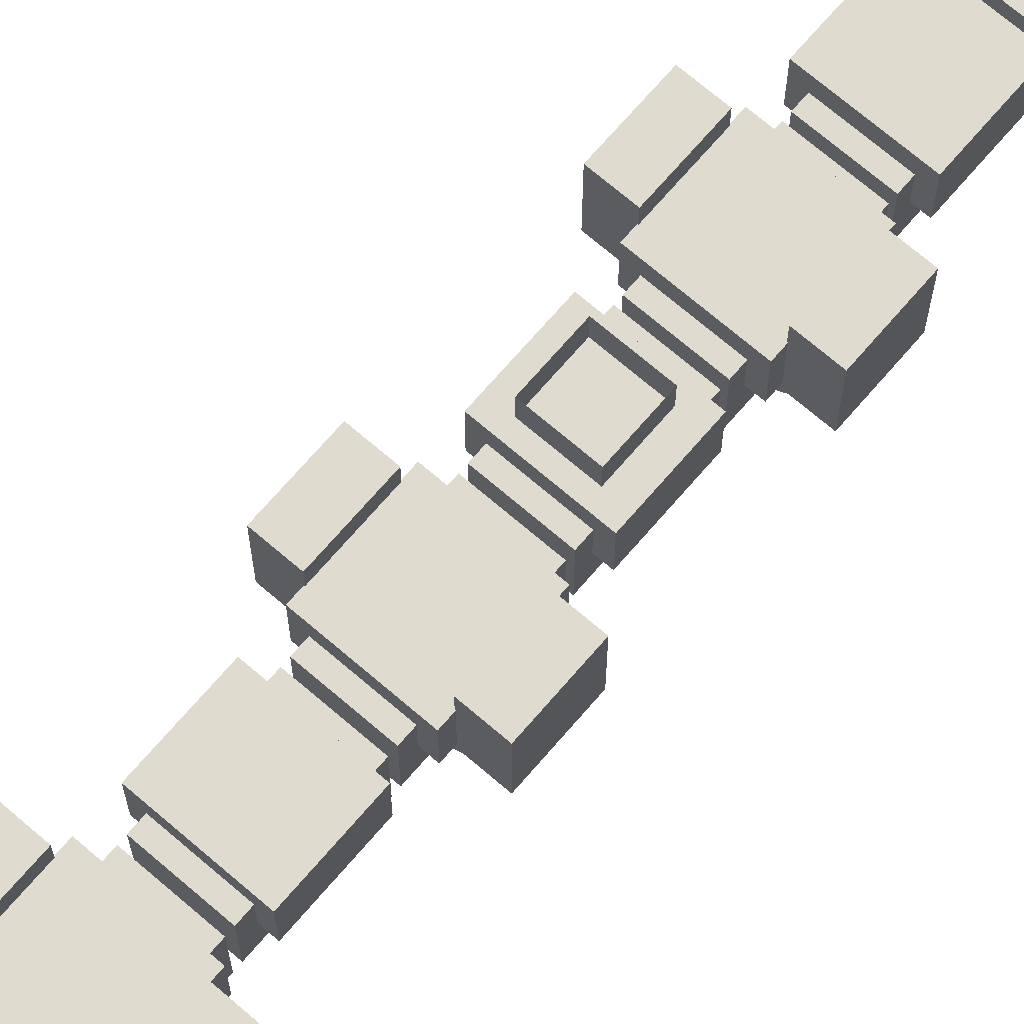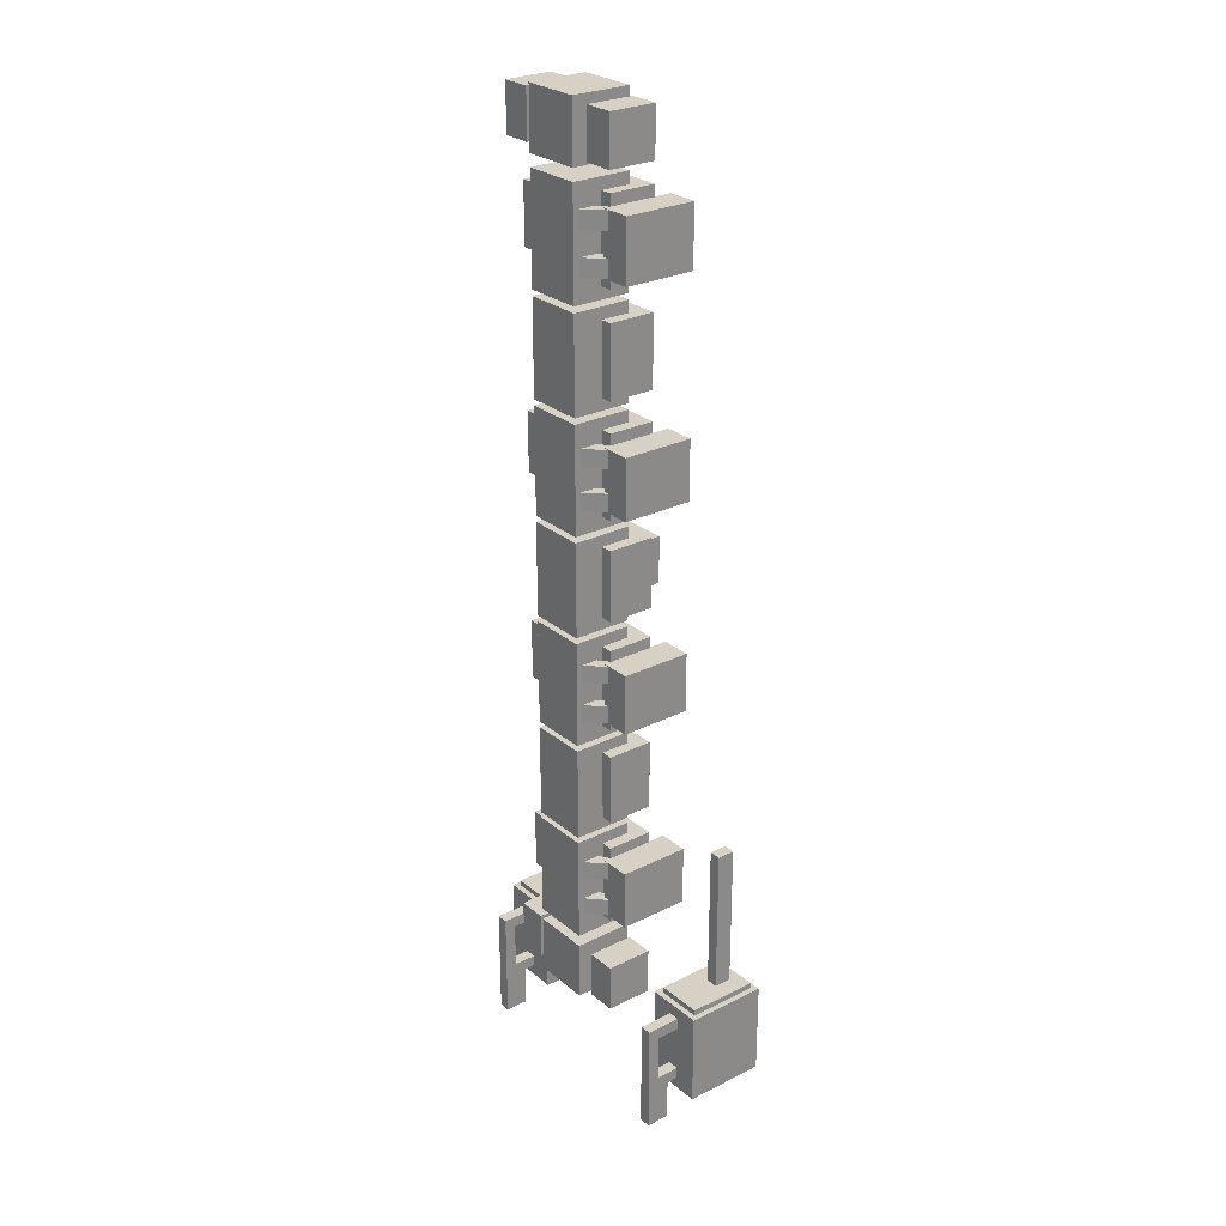
<metadata>
{"format":"obj","ext":"obj","renderer":"f3d","projection":"perspective","resolution":1024,"background":"white","views":[{"elev":70.5,"azim":-139.3,"up":"+Y"},{"elev":26.6,"azim":51.9,"up":"+Z"}]}
</metadata>
<code>
o cube
v -1.312 0.9375 -5.375
v 0.3125 1.062 0.5
v 0.3125 1.062 -0.5
v 0.3125 0.4375 0.5
v 0.3125 0.4375 -0.5
v -0.3125 1.062 0.5
v -0.3125 1.062 -0.5
v -0.3125 0.4375 0.5
v -0.3125 0.4375 -0.5
v 0.4375 1.25 2.625
v 0.4375 1.25 1.875
v 0.4375 0.75 2.625
v 0.4375 0.75 1.875
v -0.4375 1.25 2.625
v -0.4375 1.25 1.875
v -0.4375 0.75 2.625
v -0.4375 0.75 1.875
v 0.3125 1.062 2.75
v 0.3125 1.062 1.75
v 0.3125 0.4375 2.75
v 0.3125 0.4375 1.75
v -0.3125 1.062 2.75
v -0.3125 1.062 1.75
v -0.3125 0.4375 2.75
v -0.3125 0.4375 1.75
v 0.4375 1.25 -2.938
v 0.4375 1.25 -3.812
v 0.4375 0.75 -2.938
v 0.4375 0.75 -3.812
v -0.4375 1.25 -2.938
v -0.4375 1.25 -3.812
v -0.4375 0.75 -2.938
v -0.4375 0.75 -3.812
v 0.4451 0.8094 -0.8125
v 0.4451 0.8094 -1
v 0.5335 0.721 -0.8125
v 0.5335 0.721 -1
v 0.2241 0.5884 -0.8125
v 0.2241 0.5884 -1
v 0.3125 0.5 -0.8125
v 0.3125 0.5 -1
v 0.4451 0.8094 -1.25
v 0.4451 0.8094 -1.438
v 0.5335 0.721 -1.25
v 0.5335 0.721 -1.438
v 0.2241 0.5884 -1.25
v 0.2241 0.5884 -1.438
v 0.3125 0.5 -1.25
v 0.3125 0.5 -1.438
v -0.2241 0.5884 -1.25
v -0.2241 0.5884 -1.438
v -0.3125 0.5 -1.25
v -0.3125 0.5 -1.438
v -0.4451 0.8094 -1.25
v -0.4451 0.8094 -1.438
v -0.5335 0.721 -1.25
v -0.5335 0.721 -1.438
v -0.2241 0.5884 -0.8125
v -0.2241 0.5884 -1
v -0.3125 0.5 -0.8125
v -0.3125 0.5 -1
v -0.4451 0.8094 -0.8125
v -0.4451 0.8094 -1
v -0.5335 0.721 -0.8125
v -0.5335 0.721 -1
v 0.3125 1.062 -0.5625
v 0.3125 1.062 -1.688
v 0.3125 0.4375 -0.5625
v 0.3125 0.4375 -1.688
v -0.3125 1.062 -0.5625
v -0.3125 1.062 -1.688
v -0.3125 0.4375 -0.5625
v -0.3125 0.4375 -1.688
v -0.4313 1.444 -0.8063
v -0.4313 1.444 -1.444
v -0.4313 0.6813 -0.8063
v -0.4313 0.6813 -1.444
v -0.7562 1.444 -0.8063
v -0.7562 1.444 -1.444
v -0.7562 0.6813 -0.8063
v -0.7562 0.6813 -1.444
v 0.7563 1.444 -0.8063
v 0.7563 1.444 -1.444
v 0.7563 0.6813 -0.8063
v 0.7563 0.6813 -1.444
v 0.4313 1.444 -0.8063
v 0.4313 1.444 -1.444
v 0.4313 0.6813 -0.8063
v 0.4313 0.6813 -1.444
v 0.4451 0.8094 -3.062
v 0.4451 0.8094 -3.25
v 0.5335 0.721 -3.062
v 0.5335 0.721 -3.25
v 0.2241 0.5884 -3.062
v 0.2241 0.5884 -3.25
v 0.3125 0.5 -3.062
v 0.3125 0.5 -3.25
v 0.4451 0.8094 -3.5
v 0.4451 0.8094 -3.688
v 0.5335 0.721 -3.5
v 0.5335 0.721 -3.688
v 0.2241 0.5884 -3.5
v 0.2241 0.5884 -3.688
v 0.3125 0.5 -3.5
v 0.3125 0.5 -3.688
v -0.2241 0.5884 -3.5
v -0.2241 0.5884 -3.688
v -0.3125 0.5 -3.5
v -0.3125 0.5 -3.688
v -0.4451 0.8094 -3.5
v -0.4451 0.8094 -3.688
v -0.5335 0.721 -3.5
v -0.5335 0.721 -3.688
v -0.2241 0.5884 -3.062
v -0.2241 0.5884 -3.25
v -0.3125 0.5 -3.062
v -0.3125 0.5 -3.25
v -0.4451 0.8094 -3.062
v -0.4451 0.8094 -3.25
v -0.5335 0.721 -3.062
v -0.5335 0.721 -3.25
v 0.3125 1.062 -2.812
v 0.3125 1.062 -3.938
v 0.3125 0.4375 -2.812
v 0.3125 0.4375 -3.938
v -0.3125 1.062 -2.812
v -0.3125 1.062 -3.938
v -0.3125 0.4375 -2.812
v -0.3125 0.4375 -3.938
v -0.4313 1.444 -3.056
v -0.4313 1.444 -3.694
v -0.4313 0.6813 -3.056
v -0.4313 0.6813 -3.694
v -0.7562 1.444 -3.056
v -0.7562 1.444 -3.694
v -0.7562 0.6813 -3.056
v -0.7562 0.6813 -3.694
v 0.7563 1.444 -3.056
v 0.7563 1.444 -3.694
v 0.7563 0.6813 -3.056
v 0.7563 0.6813 -3.694
v 0.4313 1.444 -3.056
v 0.4313 1.444 -3.694
v 0.4313 0.6813 -3.056
v 0.4313 0.6813 -3.694
v 0.4375 1.25 -1.875
v 0.4375 1.25 -2.625
v 0.4375 0.75 -1.875
v 0.4375 0.75 -2.625
v -0.4375 1.25 -1.875
v -0.4375 1.25 -2.625
v -0.4375 0.75 -1.875
v -0.4375 0.75 -2.625
v 0.3125 1.062 -1.75
v 0.3125 1.062 -2.75
v 0.3125 0.4375 -1.75
v 0.3125 0.4375 -2.75
v -0.3125 1.062 -1.75
v -0.3125 1.062 -2.75
v -0.3125 0.4375 -1.75
v -0.3125 0.4375 -2.75
v 0.4375 1.25 0.375
v 0.4375 1.25 -0.375
v 0.4375 0.75 0.375
v 0.4375 0.75 -0.375
v -0.4375 1.25 0.375
v -0.4375 1.25 -0.375
v -0.4375 0.75 0.375
v -0.4375 0.75 -0.375
v 0.7563 1.444 1.444
v 0.7563 1.444 0.8062
v 0.7563 0.6813 1.444
v 0.7563 0.6813 0.8062
v 0.4313 1.444 1.444
v 0.4313 1.444 0.8062
v 0.4313 0.6813 1.444
v 0.4313 0.6813 0.8062
v -0.4313 1.444 1.444
v -0.4313 1.444 0.8062
v -0.4313 0.6813 1.444
v -0.4313 0.6813 0.8062
v -0.7562 1.444 1.444
v -0.7562 1.444 0.8062
v -0.7562 0.6813 1.444
v -0.7562 0.6813 0.8062
v 0.3125 1.062 1.688
v 0.3125 1.062 0.5625
v 0.3125 0.4375 1.688
v 0.3125 0.4375 0.5625
v -0.3125 1.062 1.688
v -0.3125 1.062 0.5625
v -0.3125 0.4375 1.688
v -0.3125 0.4375 0.5625
v -0.2241 0.5884 1.438
v -0.2241 0.5884 1.25
v -0.3125 0.5 1.438
v -0.3125 0.5 1.25
v -0.4451 0.8094 1.438
v -0.4451 0.8094 1.25
v -0.5335 0.721 1.438
v -0.5335 0.721 1.25
v -0.2241 0.5884 1
v -0.2241 0.5884 0.8125
v -0.3125 0.5 1
v -0.3125 0.5 0.8125
v -0.4451 0.8094 1
v -0.4451 0.8094 0.8125
v -0.5335 0.721 1
v -0.5335 0.721 0.8125
v 0.4451 0.8094 1
v 0.4451 0.8094 0.8125
v 0.5335 0.721 1
v 0.5335 0.721 0.8125
v 0.2241 0.5884 1
v 0.2241 0.5884 0.8125
v 0.3125 0.5 1
v 0.3125 0.5 0.8125
v 0.4451 0.8094 1.438
v 0.4451 0.8094 1.25
v 0.5335 0.721 1.438
v 0.5335 0.721 1.25
v 0.2241 0.5884 1.438
v 0.2241 0.5884 1.25
v 0.3125 0.5 1.438
v 0.3125 0.5 1.25
v 0.7563 1.444 3.694
v 0.7563 1.444 3.056
v 0.7563 0.6813 3.694
v 0.7563 0.6813 3.056
v 0.4313 1.444 3.694
v 0.4313 1.444 3.056
v 0.4313 0.6813 3.694
v 0.4313 0.6813 3.056
v -0.4313 1.444 3.694
v -0.4313 1.444 3.056
v -0.4313 0.6813 3.694
v -0.4313 0.6813 3.056
v -0.7562 1.444 3.694
v -0.7562 1.444 3.056
v -0.7562 0.6813 3.694
v -0.7562 0.6813 3.056
v 0.3125 1.062 3.938
v 0.3125 1.062 2.812
v 0.3125 0.4375 3.938
v 0.3125 0.4375 2.812
v -0.3125 1.062 3.938
v -0.3125 1.062 2.812
v -0.3125 0.4375 3.938
v -0.3125 0.4375 2.812
v -0.2241 0.5884 3.688
v -0.2241 0.5884 3.5
v -0.3125 0.5 3.688
v -0.3125 0.5 3.5
v -0.4451 0.8094 3.688
v -0.4451 0.8094 3.5
v -0.5335 0.721 3.688
v -0.5335 0.721 3.5
v -0.2241 0.5884 3.25
v -0.2241 0.5884 3.062
v -0.3125 0.5 3.25
v -0.3125 0.5 3.062
v -0.4451 0.8094 3.25
v -0.4451 0.8094 3.062
v -0.5335 0.721 3.25
v -0.5335 0.721 3.062
v 0.4451 0.8094 3.25
v 0.4451 0.8094 3.062
v 0.5335 0.721 3.25
v 0.5335 0.721 3.062
v 0.2241 0.5884 3.25
v 0.2241 0.5884 3.062
v 0.3125 0.5 3.25
v 0.3125 0.5 3.062
v 0.4451 0.8094 3.688
v 0.4451 0.8094 3.5
v 0.5335 0.721 3.688
v 0.5335 0.721 3.5
v 0.2241 0.5884 3.688
v 0.2241 0.5884 3.5
v 0.3125 0.5 3.688
v 0.3125 0.5 3.5
v 0.4375 1.25 1.562
v 0.4375 1.25 0.6875
v 0.4375 0.75 1.562
v 0.4375 0.75 0.6875
v -0.4375 1.25 1.562
v -0.4375 1.25 0.6875
v -0.4375 0.75 1.562
v -0.4375 0.75 0.6875
v 0.4375 1.25 -0.6875
v 0.4375 1.25 -1.562
v 0.4375 0.75 -0.6875
v 0.4375 0.75 -1.562
v -0.4375 1.25 -0.6875
v -0.4375 1.25 -1.562
v -0.4375 0.75 -0.6875
v -0.4375 0.75 -1.562
v 0.4375 1.25 3.812
v 0.4375 1.25 2.938
v 0.4375 0.75 3.812
v 0.4375 0.75 2.938
v -0.4375 1.25 3.812
v -0.4375 1.25 2.938
v -0.4375 0.75 3.812
v -0.4375 0.75 2.938
v 0.3125 1.062 4.688
v 0.3125 1.062 4.062
v 0.3125 0.4375 4.688
v 0.3125 0.4375 4.062
v -0.3125 1.062 4.688
v -0.3125 1.062 4.062
v -0.3125 0.4375 4.688
v -0.3125 0.4375 4.062
v 0.75 1 4.625
v 0.75 1 4.125
v 0.75 0.5 4.625
v 0.75 0.5 4.125
v 0.4375 1 4.625
v 0.4375 1 4.125
v 0.4375 0.5 4.625
v 0.4375 0.5 4.125
v 0.09375 1.25 4.469
v 0.09375 1.25 4.281
v 0.09375 1.062 4.469
v 0.09375 1.062 4.281
v -0.09375 1.25 4.469
v -0.09375 1.25 4.281
v -0.09375 1.062 4.469
v -0.09375 1.062 4.281
v -0.4375 1 4.625
v -0.4375 1 4.125
v -0.4375 0.5 4.625
v -0.4375 0.5 4.125
v -0.75 1 4.625
v -0.75 1 4.125
v -0.75 0.5 4.625
v -0.75 0.5 4.125
v 0.3125 1.062 -4.062
v 0.3125 1.062 -4.688
v 0.3125 0.4375 -4.062
v 0.3125 0.4375 -4.688
v -0.3125 1.062 -4.062
v -0.3125 1.062 -4.688
v -0.3125 0.4375 -4.062
v -0.3125 0.4375 -4.688
v 0.75 1 -4.125
v 0.75 1 -4.625
v 0.75 0.5 -4.125
v 0.75 0.5 -4.625
v 0.4375 1 -4.125
v 0.4375 1 -4.625
v 0.4375 0.5 -4.125
v 0.4375 0.5 -4.625
v 0.09375 1.25 -4.281
v 0.09375 1.25 -4.469
v 0.09375 1.062 -4.281
v 0.09375 1.062 -4.469
v -0.09375 1.25 -4.281
v -0.09375 1.25 -4.469
v -0.09375 1.062 -4.281
v -0.09375 1.062 -4.469
v -0.4375 1 -4.125
v -0.4375 1 -4.625
v -0.4375 0.5 -4.125
v -0.4375 0.5 -4.625
v -0.75 1 -4.125
v -0.75 1 -4.625
v -0.75 0.5 -4.125
v -0.75 0.5 -4.625
v 0.25 1.5 0.25
v 0.25 1.5 -0.25
v 0.25 1.25 0.25
v 0.25 1.25 -0.25
v -0.25 1.5 0.25
v -0.25 1.5 -0.25
v -0.25 1.25 0.25
v -0.25 1.25 -0.25
v -1.189 1.625 -2.875
v -1.189 1.625 -4.5
v -1.189 1.438 -2.875
v -1.189 1.438 -4.5
v -1.314 1.625 -2.875
v -1.314 1.625 -4.5
v -1.314 1.438 -2.875
v -1.314 1.438 -4.5
v -1.188 0.9375 -4.625
v -1.188 0.9375 -4.75
v -1.188 0.6875 -4.625
v -1.188 0.6875 -4.75
v -1.312 0.9375 -4.625
v -1.312 0.9375 -4.75
v -1.312 0.6875 -4.625
v -1.312 0.6875 -4.75
v -1.188 0.6875 -4.625
v -1.188 0.6875 -5.812
v -1.188 0.5625 -4.625
v -1.188 0.5625 -5.812
v -1.312 0.6875 -4.625
v -1.312 0.6875 -5.812
v -1.312 0.5625 -4.625
v -1.312 0.5625 -5.812
v -1.188 0.8125 -5.25
v -1.188 0.8125 -5.812
v -1.188 0.6875 -5.25
v -1.188 0.6875 -5.812
v -1.312 0.8125 -5.25
v -1.312 0.8125 -5.812
v -1.312 0.6875 -5.25
v -1.312 0.6875 -5.812
v -1.188 0.9375 -5.25
v -1.188 0.9375 -5.375
v -1.188 0.8125 -5.25
v -1.188 0.8125 -5.375
v -1.312 0.9375 -5.25
v -1.312 0.8125 -5.25
v -1.312 0.8125 -5.375
v 1.312 0.9375 -4.625
v 1.312 0.9375 -4.75
v 1.312 0.6875 -4.625
v 1.312 0.6875 -4.75
v 1.188 0.9375 -4.625
v 1.188 0.9375 -4.75
v 1.188 0.6875 -4.625
v 1.188 0.6875 -4.75
v 1.312 0.6875 -4.625
v 1.312 0.6875 -5.812
v 1.312 0.5625 -4.625
v 1.312 0.5625 -5.812
v 1.188 0.6875 -4.625
v 1.188 0.6875 -5.812
v 1.188 0.5625 -4.625
v 1.188 0.5625 -5.812
v 1.312 0.9375 -5.25
v 1.312 0.9375 -5.375
v 1.312 0.8125 -5.25
v 1.312 0.8125 -5.375
v 1.188 0.9375 -5.25
v 1.188 0.9375 -5.375
v 1.188 0.8125 -5.25
v 1.188 0.8125 -5.375
v 1.312 0.8125 -5.25
v 1.312 0.8125 -5.812
v 1.312 0.6875 -5.25
v 1.312 0.6875 -5.812
v 1.188 0.8125 -5.25
v 1.188 0.8125 -5.812
v 1.188 0.6875 -5.25
v 1.188 0.6875 -5.812
v 1.314 1.625 -2.875
v 1.314 1.625 -4.5
v 1.314 1.438 -2.875
v 1.314 1.438 -4.5
v 1.189 1.625 -2.875
v 1.189 1.625 -4.5
v 1.189 1.438 -2.875
v 1.189 1.438 -4.5
v -1 1.75 -4.438
v -1 1.75 -4.5
v -1 1 -4.438
v -1 1 -4.5
v -1.5 1.75 -4.438
v -1.5 1.75 -4.5
v -1.5 1 -4.438
v -1.5 1 -4.5
v -0.9375 1.812 -4.5
v -0.9375 1.812 -5.5
v -0.9375 0.9375 -4.5
v -0.9375 0.9375 -5.5
v -1.562 1.812 -4.5
v -1.562 1.812 -5.5
v -1.562 0.9375 -4.5
v -1.562 0.9375 -5.5
v -1 1.75 -5.5
v -1 1.75 -5.562
v -1 1 -5.5
v -1 1 -5.562
v -1.5 1.75 -5.5
v -1.5 1.75 -5.562
v -1.5 1 -5.5
v -1.5 1 -5.562
v 1.5 1.75 -4.438
v 1.5 1.75 -4.5
v 1.5 1 -4.438
v 1.5 1 -4.5
v 1 1.75 -4.438
v 1 1.75 -4.5
v 1 1 -4.438
v 1 1 -4.5
v 1.562 1.812 -4.5
v 1.562 1.812 -5.5
v 1.562 0.9375 -4.5
v 1.562 0.9375 -5.5
v 0.9375 1.812 -4.5
v 0.9375 1.812 -5.5
v 0.9375 0.9375 -4.5
v 0.9375 0.9375 -5.5
v 1.5 1.75 -5.5
v 1.5 1.75 -5.562
v 1.5 1 -5.5
v 1.5 1 -5.562
v 1 1.75 -5.5
v 1 1.75 -5.562
v 1 1 -5.5
v 1 1 -5.562
f 5 3 2 4
f 8 6 7 9
f 2 3 7 6
f 5 4 8 9
f 4 2 6 8
f 9 7 3 5
f 13 11 10 12
f 16 14 15 17
f 10 11 15 14
f 13 12 16 17
f 12 10 14 16
f 17 15 11 13
f 21 19 18 20
f 24 22 23 25
f 18 19 23 22
f 21 20 24 25
f 20 18 22 24
f 25 23 19 21
f 29 27 26 28
f 32 30 31 33
f 26 27 31 30
f 29 28 32 33
f 28 26 30 32
f 33 31 27 29
f 37 35 34 36
f 40 38 39 41
f 34 35 39 38
f 37 36 40 41
f 36 34 38 40
f 41 39 35 37
f 45 43 42 44
f 48 46 47 49
f 42 43 47 46
f 45 44 48 49
f 44 42 46 48
f 49 47 43 45
f 53 51 50 52
f 56 54 55 57
f 50 51 55 54
f 53 52 56 57
f 52 50 54 56
f 57 55 51 53
f 61 59 58 60
f 64 62 63 65
f 58 59 63 62
f 61 60 64 65
f 60 58 62 64
f 65 63 59 61
f 69 67 66 68
f 72 70 71 73
f 66 67 71 70
f 69 68 72 73
f 68 66 70 72
f 73 71 67 69
f 77 75 74 76
f 80 78 79 81
f 74 75 79 78
f 77 76 80 81
f 76 74 78 80
f 81 79 75 77
f 85 83 82 84
f 88 86 87 89
f 82 83 87 86
f 85 84 88 89
f 84 82 86 88
f 89 87 83 85
f 93 91 90 92
f 96 94 95 97
f 90 91 95 94
f 93 92 96 97
f 92 90 94 96
f 97 95 91 93
f 101 99 98 100
f 104 102 103 105
f 98 99 103 102
f 101 100 104 105
f 100 98 102 104
f 105 103 99 101
f 109 107 106 108
f 112 110 111 113
f 106 107 111 110
f 109 108 112 113
f 108 106 110 112
f 113 111 107 109
f 117 115 114 116
f 120 118 119 121
f 114 115 119 118
f 117 116 120 121
f 116 114 118 120
f 121 119 115 117
f 125 123 122 124
f 128 126 127 129
f 122 123 127 126
f 125 124 128 129
f 124 122 126 128
f 129 127 123 125
f 133 131 130 132
f 136 134 135 137
f 130 131 135 134
f 133 132 136 137
f 132 130 134 136
f 137 135 131 133
f 141 139 138 140
f 144 142 143 145
f 138 139 143 142
f 141 140 144 145
f 140 138 142 144
f 145 143 139 141
f 149 147 146 148
f 152 150 151 153
f 146 147 151 150
f 149 148 152 153
f 148 146 150 152
f 153 151 147 149
f 157 155 154 156
f 160 158 159 161
f 154 155 159 158
f 157 156 160 161
f 156 154 158 160
f 161 159 155 157
f 165 163 162 164
f 168 166 167 169
f 162 163 167 166
f 165 164 168 169
f 164 162 166 168
f 169 167 163 165
f 173 171 170 172
f 176 174 175 177
f 170 171 175 174
f 173 172 176 177
f 172 170 174 176
f 177 175 171 173
f 181 179 178 180
f 184 182 183 185
f 178 179 183 182
f 181 180 184 185
f 180 178 182 184
f 185 183 179 181
f 189 187 186 188
f 192 190 191 193
f 186 187 191 190
f 189 188 192 193
f 188 186 190 192
f 193 191 187 189
f 197 195 194 196
f 200 198 199 201
f 194 195 199 198
f 197 196 200 201
f 196 194 198 200
f 201 199 195 197
f 205 203 202 204
f 208 206 207 209
f 202 203 207 206
f 205 204 208 209
f 204 202 206 208
f 209 207 203 205
f 213 211 210 212
f 216 214 215 217
f 210 211 215 214
f 213 212 216 217
f 212 210 214 216
f 217 215 211 213
f 221 219 218 220
f 224 222 223 225
f 218 219 223 222
f 221 220 224 225
f 220 218 222 224
f 225 223 219 221
f 229 227 226 228
f 232 230 231 233
f 226 227 231 230
f 229 228 232 233
f 228 226 230 232
f 233 231 227 229
f 237 235 234 236
f 240 238 239 241
f 234 235 239 238
f 237 236 240 241
f 236 234 238 240
f 241 239 235 237
f 245 243 242 244
f 248 246 247 249
f 242 243 247 246
f 245 244 248 249
f 244 242 246 248
f 249 247 243 245
f 253 251 250 252
f 256 254 255 257
f 250 251 255 254
f 253 252 256 257
f 252 250 254 256
f 257 255 251 253
f 261 259 258 260
f 264 262 263 265
f 258 259 263 262
f 261 260 264 265
f 260 258 262 264
f 265 263 259 261
f 269 267 266 268
f 272 270 271 273
f 266 267 271 270
f 269 268 272 273
f 268 266 270 272
f 273 271 267 269
f 277 275 274 276
f 280 278 279 281
f 274 275 279 278
f 277 276 280 281
f 276 274 278 280
f 281 279 275 277
f 285 283 282 284
f 288 286 287 289
f 282 283 287 286
f 285 284 288 289
f 284 282 286 288
f 289 287 283 285
f 293 291 290 292
f 296 294 295 297
f 290 291 295 294
f 293 292 296 297
f 292 290 294 296
f 297 295 291 293
f 301 299 298 300
f 304 302 303 305
f 298 299 303 302
f 301 300 304 305
f 300 298 302 304
f 305 303 299 301
f 309 307 306 308
f 312 310 311 313
f 306 307 311 310
f 309 308 312 313
f 308 306 310 312
f 313 311 307 309
f 317 315 314 316
f 320 318 319 321
f 314 315 319 318
f 317 316 320 321
f 316 314 318 320
f 321 319 315 317
f 325 323 322 324
f 328 326 327 329
f 322 323 327 326
f 324 322 326 328
f 329 327 323 325
f 333 331 330 332
f 336 334 335 337
f 330 331 335 334
f 333 332 336 337
f 332 330 334 336
f 337 335 331 333
f 341 339 338 340
f 344 342 343 345
f 338 339 343 342
f 341 340 344 345
f 340 338 342 344
f 345 343 339 341
f 349 347 346 348
f 352 350 351 353
f 346 347 351 350
f 349 348 352 353
f 348 346 350 352
f 353 351 347 349
f 357 355 354 356
f 360 358 359 361
f 354 355 359 358
f 356 354 358 360
f 361 359 355 357
f 365 363 362 364
f 368 366 367 369
f 362 363 367 366
f 365 364 368 369
f 364 362 366 368
f 369 367 363 365
f 373 371 370 372
f 376 374 375 377
f 372 370 374 376
f 377 375 371 373
f 381 379 378 380
f 384 382 383 385
f 378 379 383 382
f 381 380 384 385
f 380 378 382 384
f 389 387 386 388
f 392 390 391 393
f 388 386 390 392
f 393 391 387 389
f 397 395 394 396
f 400 398 399 401
f 394 395 399 398
f 397 396 400 401
f 396 394 398 400
f 401 399 395 397
f 405 403 402 404
f 408 406 407 409
f 402 403 407 406
f 405 404 408 409
f 404 402 406 408
f 409 407 403 405
f 413 411 410 412
f 415 414 1 416
f 412 410 414 415
f 416 1 411 413
f 420 418 417 419
f 423 421 422 424
f 419 417 421 423
f 424 422 418 420
f 428 426 425 427
f 431 429 430 432
f 425 426 430 429
f 428 427 431 432
f 427 425 429 431
f 432 430 426 428
f 436 434 433 435
f 439 437 438 440
f 435 433 437 439
f 440 438 434 436
f 444 442 441 443
f 447 445 446 448
f 441 442 446 445
f 444 443 447 448
f 443 441 445 447
f 448 446 442 444
f 452 450 449 451
f 455 453 454 456
f 449 450 454 453
f 452 451 455 456
f 451 449 453 455
f 460 458 457 459
f 463 461 462 464
f 457 458 462 461
f 460 459 463 464
f 459 457 461 463
f 468 466 465 467
f 471 469 470 472
f 465 466 470 469
f 468 467 471 472
f 467 465 469 471
f 472 470 466 468
f 476 474 473 475
f 479 477 478 480
f 473 474 478 477
f 476 475 479 480
f 480 478 474 476
f 484 482 481 483
f 487 485 486 488
f 481 482 486 485
f 484 483 487 488
f 483 481 485 487
f 492 490 489 491
f 495 493 494 496
f 489 490 494 493
f 492 491 495 496
f 491 489 493 495
f 496 494 490 492
f 500 498 497 499
f 503 501 502 504
f 497 498 502 501
f 500 499 503 504
f 504 502 498 500

</code>
